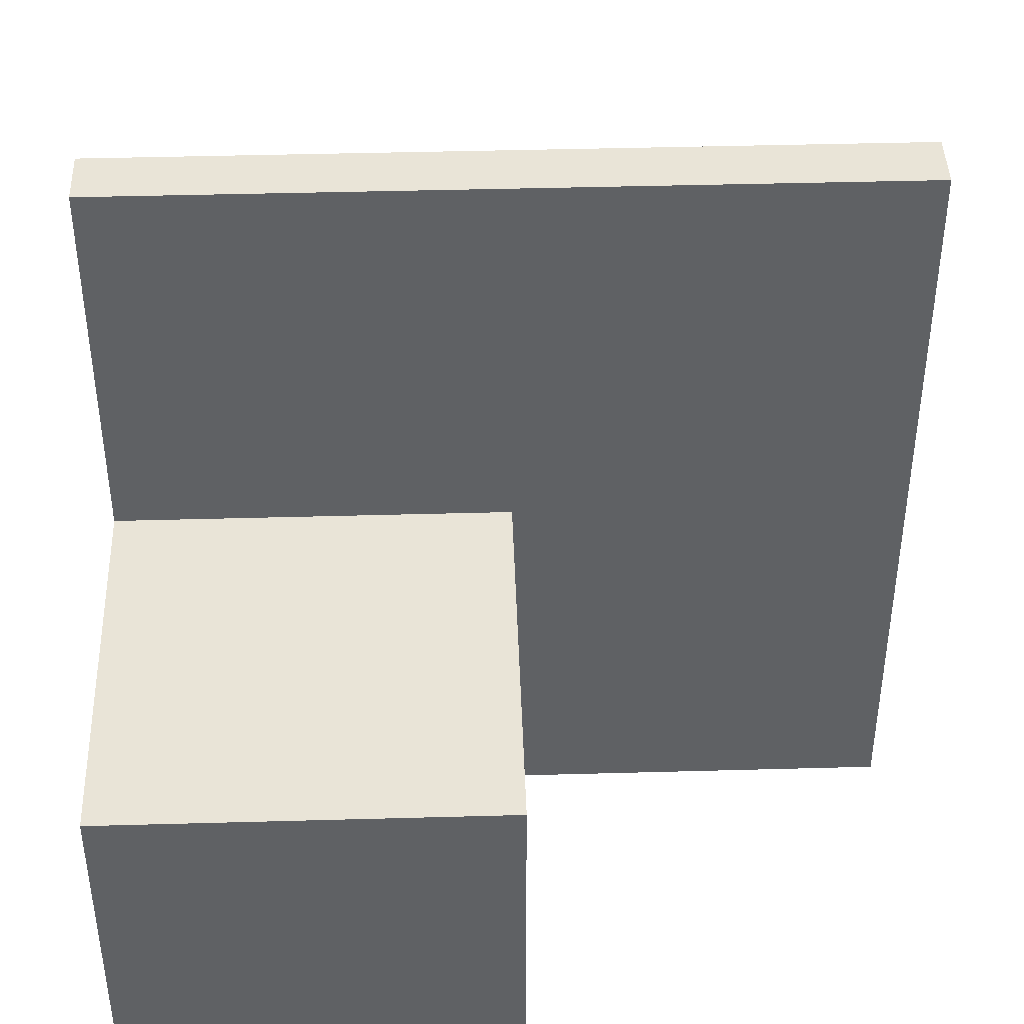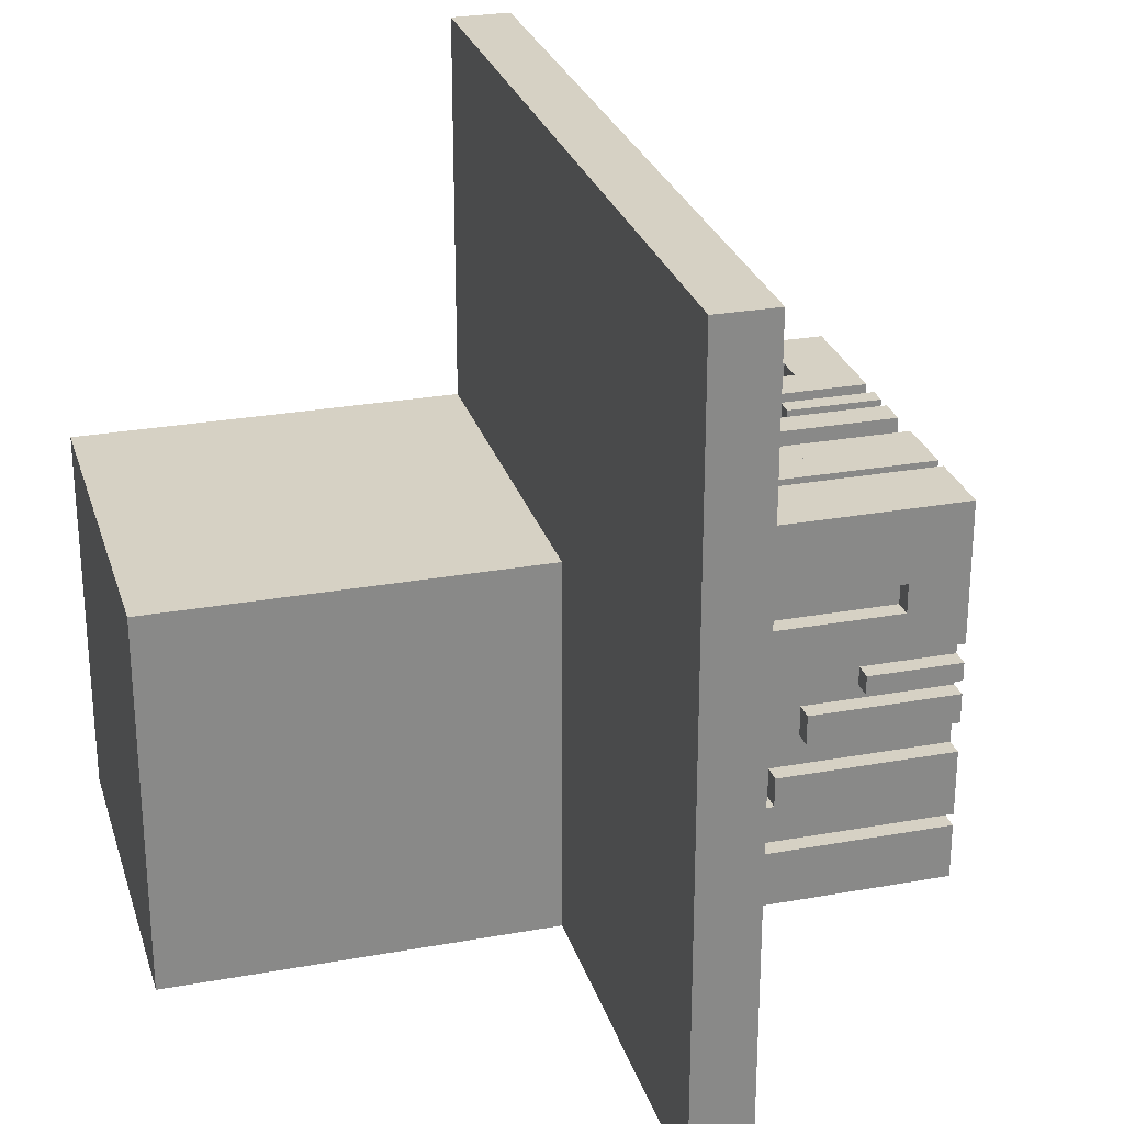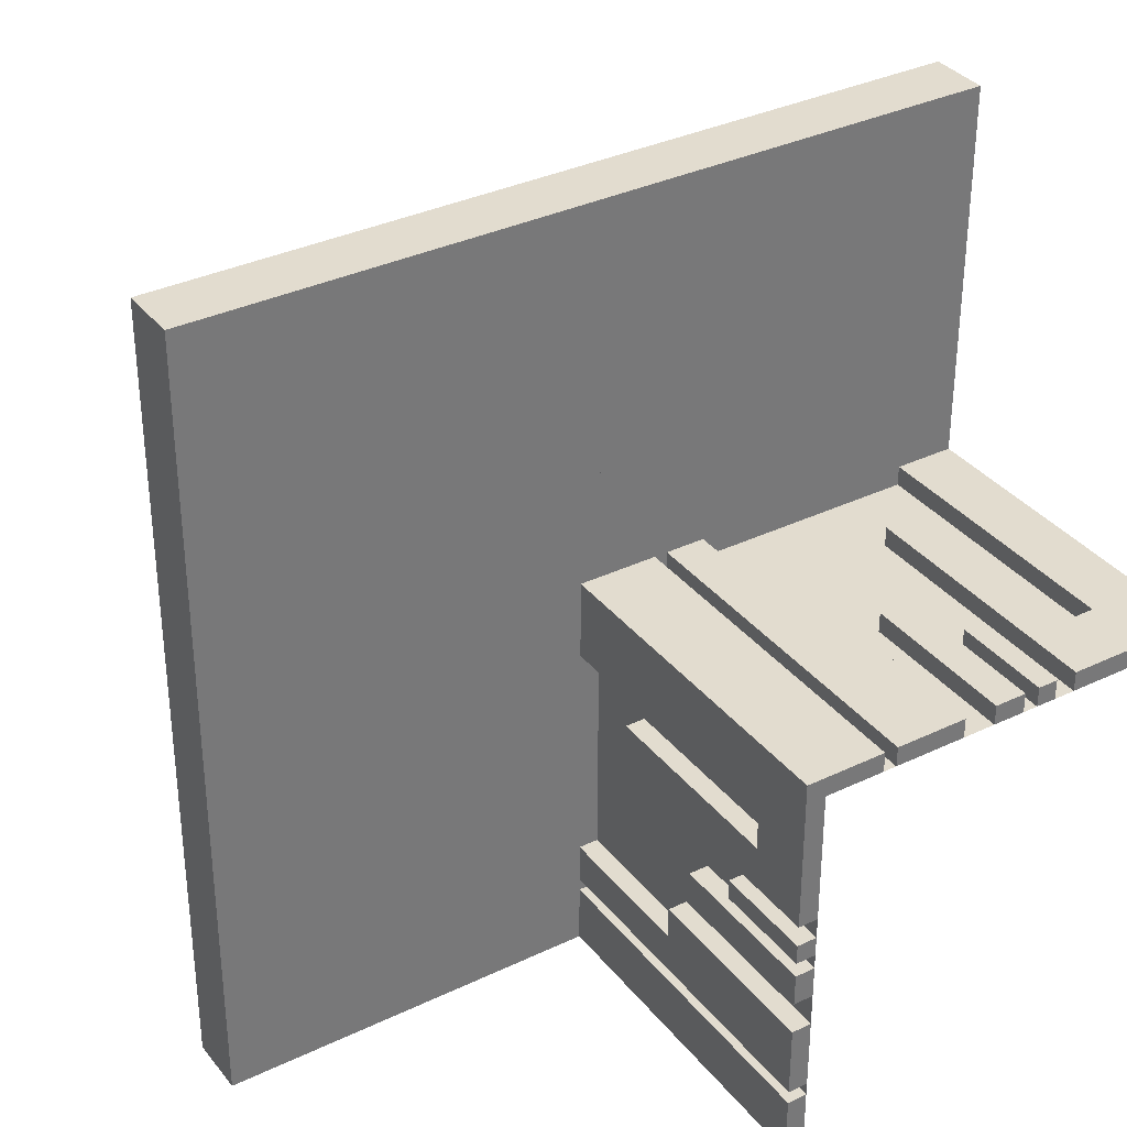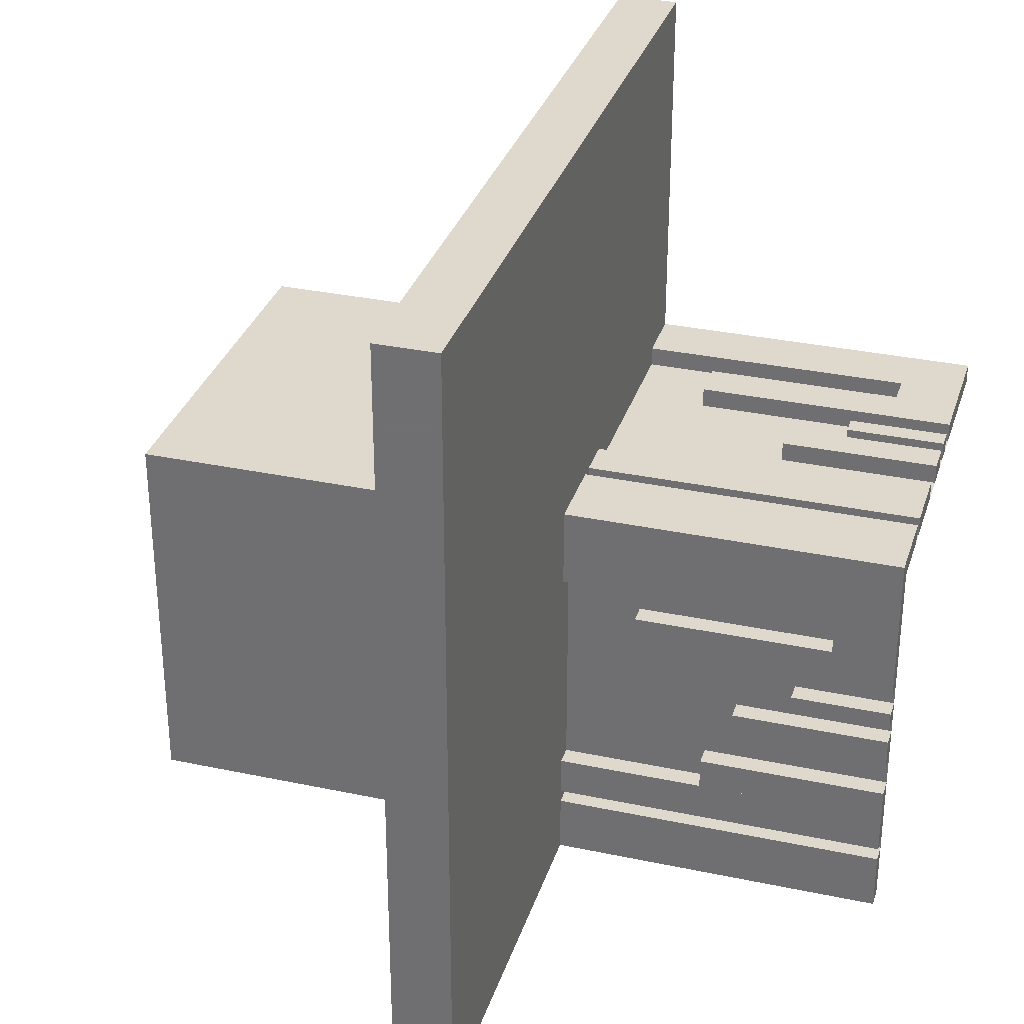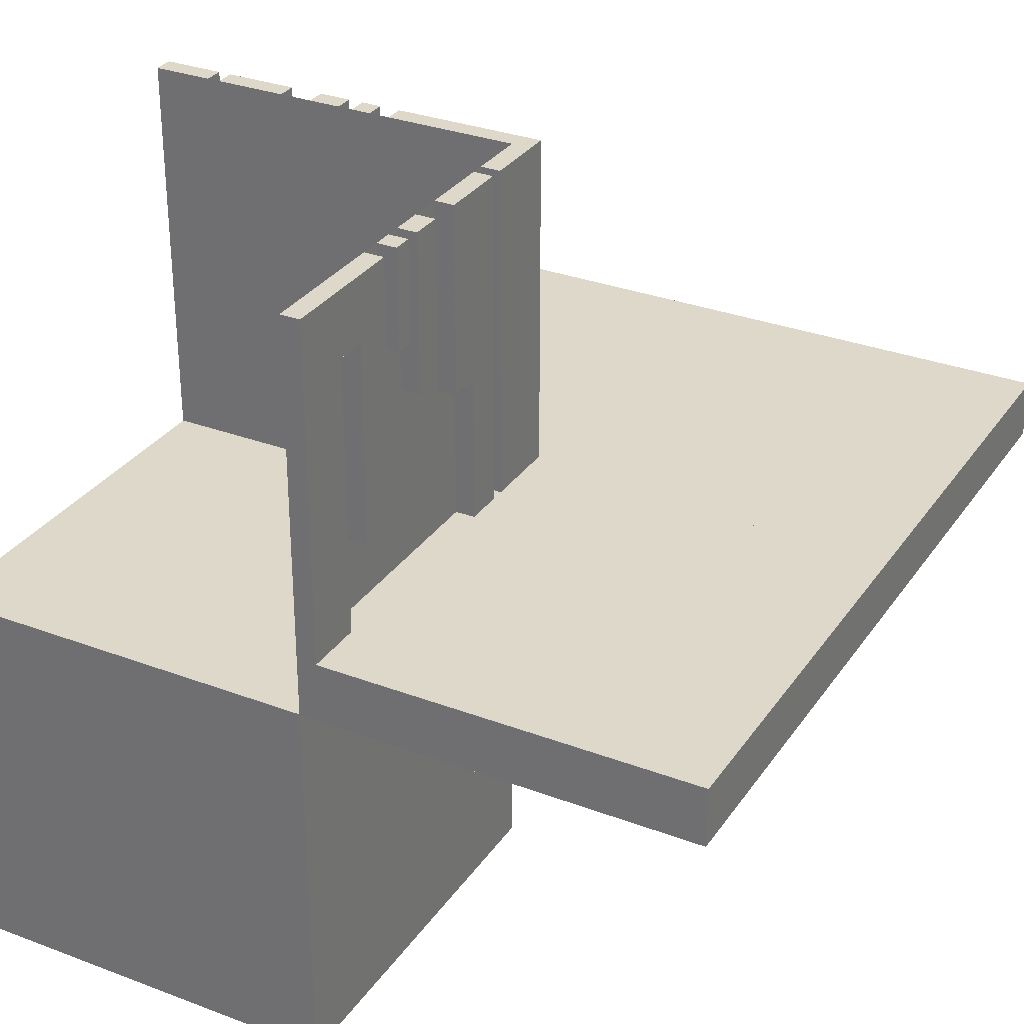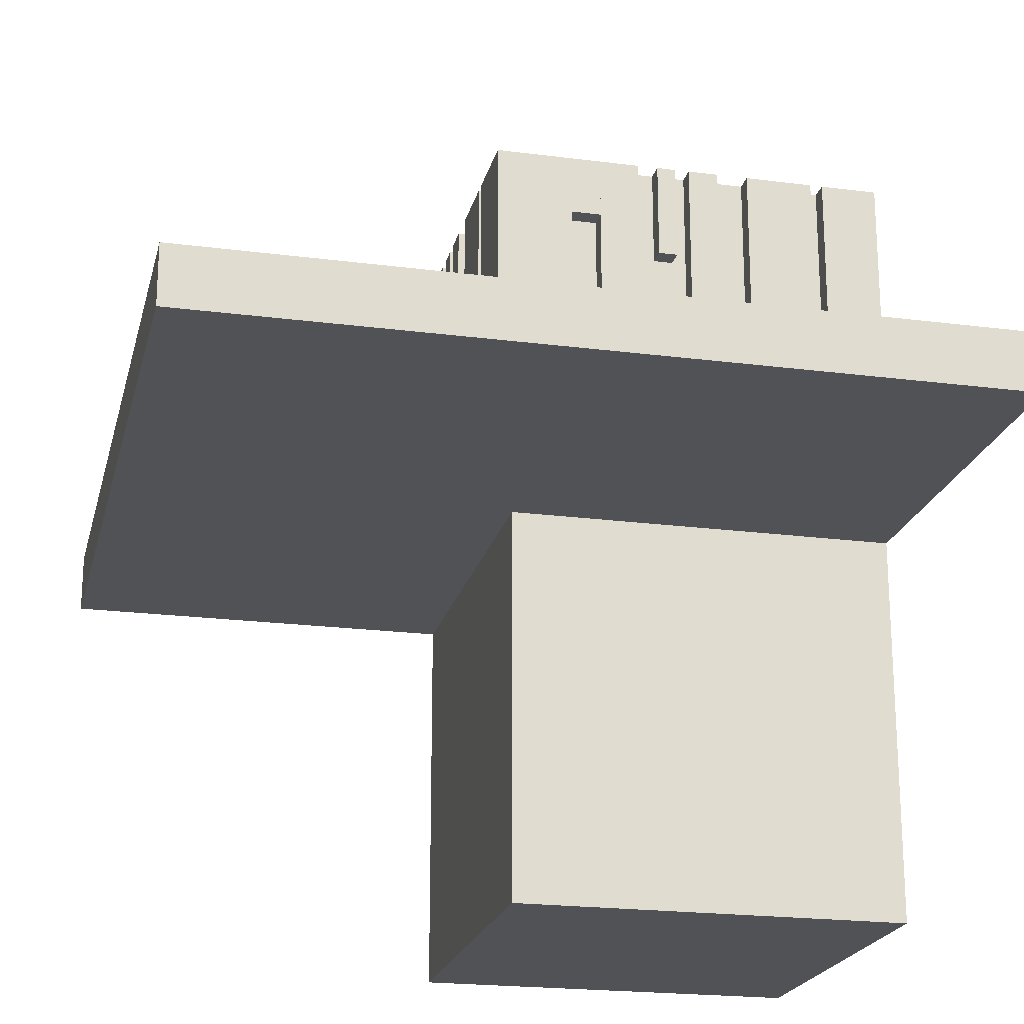
<metadata>
{"format":"obj","ext":"obj","renderer":"f3d","projection":"perspective","resolution":1024,"background":"white","views":[{"elev":42.9,"azim":178.1,"up":"+Y"},{"elev":26.9,"azim":-105.7,"up":"+Y"},{"elev":34.6,"azim":-32.6,"up":"+Y"},{"elev":32.0,"azim":-73.4,"up":"+Y"},{"elev":31.0,"azim":118.4,"up":"+Z"},{"elev":-21.1,"azim":-103.1,"up":"+Z"}]}
</metadata>
<code>
v 0 0 0
v 0 0 -0.5
v 0 0 0.5
v 0 0 0.075
v 0 -0.075 0
v 0 -0.075 0.4209
v 0 -0.075 0.5
v 0 -0.3585 0.5
v 0 -0.3585 0.07099
v 0 -0.3585 0.2616
v 0 -0.3185 0.5
v 0 -0.3185 0.2616
v 0 -0.1143 0.1692
v 0 -0.1143 0.4209
v 0 -0.1143 0.5
v 0 -0.2184 0.5
v 0 -0.2184 0.3738
v 0 -0.425 0
v 0 -0.425 0.5
v 0 -0.5 0
v 0 -0.5 -0.5
v 0 -0.5 0.5
v 0 -0.5 0.075
v 0 0.5 0
v 0 0.5 0.075
v 0 -0.1935 0.5
v 0 -0.1935 0.3738
v 0 -0.2771 0.3
v 0 -0.2771 0.5
v 0 -0.2371 0.3
v 0 -0.2371 0.5
v 0 -0.1671 0.1692
v 0 -0.1671 0.5
v 0 -0.4085 0.5
v 0 -0.4085 0.07099
v 0.3065 0 0.5
v 0.3065 0 0.3738
v 0.3065 0.025 0.5
v 0.3065 0.025 0.3738
v 0.2229 0 0.3
v 0.2229 0 0.5
v 0.2229 0.025 0.3
v 0.2229 0.025 0.5
v 0.2629 0 0.3
v 0.2629 0 0.5
v 0.2629 0.025 0.3
v 0.2629 0.025 0.5
v -0.025 -0.075 0
v -0.025 -0.075 0.4209
v -0.025 -0.075 0.5
v -0.025 -0.3585 0.5
v -0.025 -0.3585 0.07099
v -0.025 -0.3585 0.2616
v -0.025 -0.3185 0.5
v -0.025 -0.3185 0.2616
v -0.025 -0.1143 0.1692
v -0.025 -0.1143 0.4209
v -0.025 -0.1143 0.5
v -0.025 -0.2184 0.5
v -0.025 -0.2184 0.3738
v -0.025 -0.425 0
v -0.025 -0.425 0.5
v -0.025 -0.5 0
v -0.025 -0.5 0.5
v -0.025 -0.1935 0.5
v -0.025 -0.1935 0.3738
v -0.025 0.025 0
v -0.025 0.025 0.5
v -0.025 -0.2771 0.3
v -0.025 -0.2771 0.5
v -0.025 -0.2371 0.3
v -0.025 -0.2371 0.5
v -0.025 -0.1671 0.1692
v -0.025 -0.1671 0.5
v -0.025 -0.4085 0.5
v -0.025 -0.4085 0.07099
v 0.3329 0 0.1692
v 0.3329 0 0.5
v 0.3329 0.025 0.1692
v 0.3329 0.025 0.5
v 0.09154 0 0.5
v 0.09154 0 0.07099
v 0.09154 0.025 0.5
v 0.09154 0.025 0.07099
v -0.5 0 0
v -0.5 0 0.075
v -0.5 -0.5 0
v -0.5 -0.5 0.075
v -0.5 0.5 0
v -0.5 0.5 0.075
v 0.5 0 0
v 0.5 0 -0.5
v 0.5 0 0.5
v 0.5 0 0.075
v 0.5 -0.5 0
v 0.5 -0.5 -0.5
v 0.5 0.5 0
v 0.5 0.5 0.075
v 0.5 0.025 0
v 0.5 0.025 0.5
v 0.425 0 0
v 0.425 0 0.4209
v 0.425 0 0.5
v 0.425 0.025 0
v 0.425 0.025 0.4209
v 0.425 0.025 0.5
v 0.1815 0 0.5
v 0.1815 0 0.2616
v 0.1815 0.025 0.5
v 0.1815 0.025 0.2616
v 0.1415 0 0.5
v 0.1415 0 0.07099
v 0.1415 0 0.2616
v 0.1415 0.025 0.5
v 0.1415 0.025 0.07099
v 0.1415 0.025 0.2616
v 0.3857 0 0.1692
v 0.3857 0 0.4209
v 0.3857 0 0.5
v 0.3857 0.025 0.1692
v 0.3857 0.025 0.4209
v 0.3857 0.025 0.5
v 0.2816 0 0.5
v 0.2816 0 0.3738
v 0.2816 0.025 0.5
v 0.2816 0.025 0.3738
v 0.075 0 0
v 0.075 0 0.5
v 0.075 0.025 0
v 0.075 0.025 0.5
f 1 85 86
f 86 4 1
f 85 87 88
f 88 86 85
f 87 20 23
f 23 88 87
f 20 1 4
f 4 23 20
f 85 1 20
f 20 87 85
f 86 23 4
f 23 86 88
f 1 85 86
f 86 4 1
f 85 89 90
f 90 86 85
f 89 24 25
f 25 90 89
f 24 1 4
f 4 25 24
f 85 1 24
f 24 89 85
f 86 25 4
f 25 86 90
f 96 21 20
f 20 95 96
f 21 2 1
f 1 20 21
f 2 92 91
f 91 1 2
f 92 96 95
f 95 91 92
f 21 96 92
f 92 2 21
f 20 91 95
f 91 20 1
f 7 50 49
f 49 6 7
f 50 58 57
f 57 49 50
f 58 15 14
f 14 57 58
f 15 7 6
f 6 14 15
f 50 7 15
f 15 58 50
f 49 14 6
f 14 49 57
f 103 106 105
f 105 102 103
f 106 122 121
f 121 105 106
f 122 119 118
f 118 121 122
f 119 103 102
f 102 118 119
f 106 103 119
f 119 122 106
f 105 118 102
f 118 105 121
f 26 65 66
f 66 27 26
f 65 59 60
f 60 66 65
f 59 16 17
f 17 60 59
f 16 26 27
f 27 17 16
f 65 26 16
f 16 59 65
f 66 17 27
f 17 66 60
f 36 38 39
f 39 37 36
f 38 125 126
f 126 39 38
f 125 123 124
f 124 126 125
f 123 36 37
f 37 124 123
f 38 36 123
f 123 125 38
f 39 124 37
f 124 39 126
f 13 32 33
f 33 15 13
f 32 73 74
f 74 33 32
f 73 56 58
f 58 74 73
f 56 13 15
f 15 58 56
f 32 13 56
f 56 73 32
f 33 58 15
f 58 33 74
f 117 77 78
f 78 119 117
f 77 79 80
f 80 78 77
f 79 120 122
f 122 80 79
f 120 117 119
f 119 122 120
f 77 117 120
f 120 79 77
f 78 122 119
f 122 78 80
f 93 3 1
f 1 91 93
f 12 10 8
f 8 11 12
f 10 53 51
f 51 8 10
f 53 55 54
f 54 51 53
f 55 12 11
f 11 54 55
f 10 12 55
f 55 53 10
f 8 54 11
f 54 8 51
f 108 113 111
f 111 107 108
f 113 116 114
f 114 111 113
f 116 110 109
f 109 114 116
f 110 108 107
f 107 109 110
f 113 108 110
f 110 116 113
f 111 109 107
f 109 111 114
f 30 28 29
f 29 31 30
f 28 69 70
f 70 29 28
f 69 71 72
f 72 70 69
f 71 30 31
f 31 72 71
f 28 30 71
f 71 69 28
f 29 72 31
f 72 29 70
f 44 40 41
f 41 45 44
f 40 42 43
f 43 41 40
f 42 46 47
f 47 43 42
f 46 44 45
f 45 47 46
f 40 44 46
f 46 42 40
f 41 47 45
f 47 41 43
f 112 82 81
f 81 111 112
f 82 84 83
f 83 81 82
f 84 115 114
f 114 83 84
f 115 112 111
f 111 114 115
f 82 112 115
f 115 84 82
f 81 114 111
f 114 81 83
f 9 35 34
f 34 8 9
f 35 76 75
f 75 34 35
f 76 52 51
f 51 75 76
f 52 9 8
f 8 51 52
f 35 9 52
f 52 76 35
f 34 51 8
f 51 34 75
f 3 1 20
f 20 22 3
f 3 1 5
f 5 7 3
f 7 5 48
f 48 50 7
f 128 127 1
f 1 3 128
f 130 129 127
f 127 128 130
f 129 130 68
f 68 67 129
f 67 68 50
f 50 48 67
f 67 1 129
f 127 129 1
f 48 1 67
f 1 48 5
f 68 130 3
f 128 3 130
f 50 68 3
f 3 7 50
f 18 20 22
f 22 19 18
f 20 63 64
f 64 22 20
f 63 61 62
f 62 64 63
f 61 18 19
f 19 62 61
f 20 18 61
f 61 63 20
f 22 62 19
f 62 22 64
f 91 101 103
f 103 93 91
f 101 104 106
f 106 103 101
f 104 99 100
f 100 106 104
f 99 91 93
f 93 100 99
f 101 91 99
f 99 104 101
f 103 100 93
f 100 103 106
f 1 91 94
f 94 4 1
f 91 97 98
f 98 94 91
f 97 24 25
f 25 98 97
f 24 1 4
f 4 25 24
f 91 1 24
f 24 97 91
f 94 25 4
f 25 94 98

</code>
